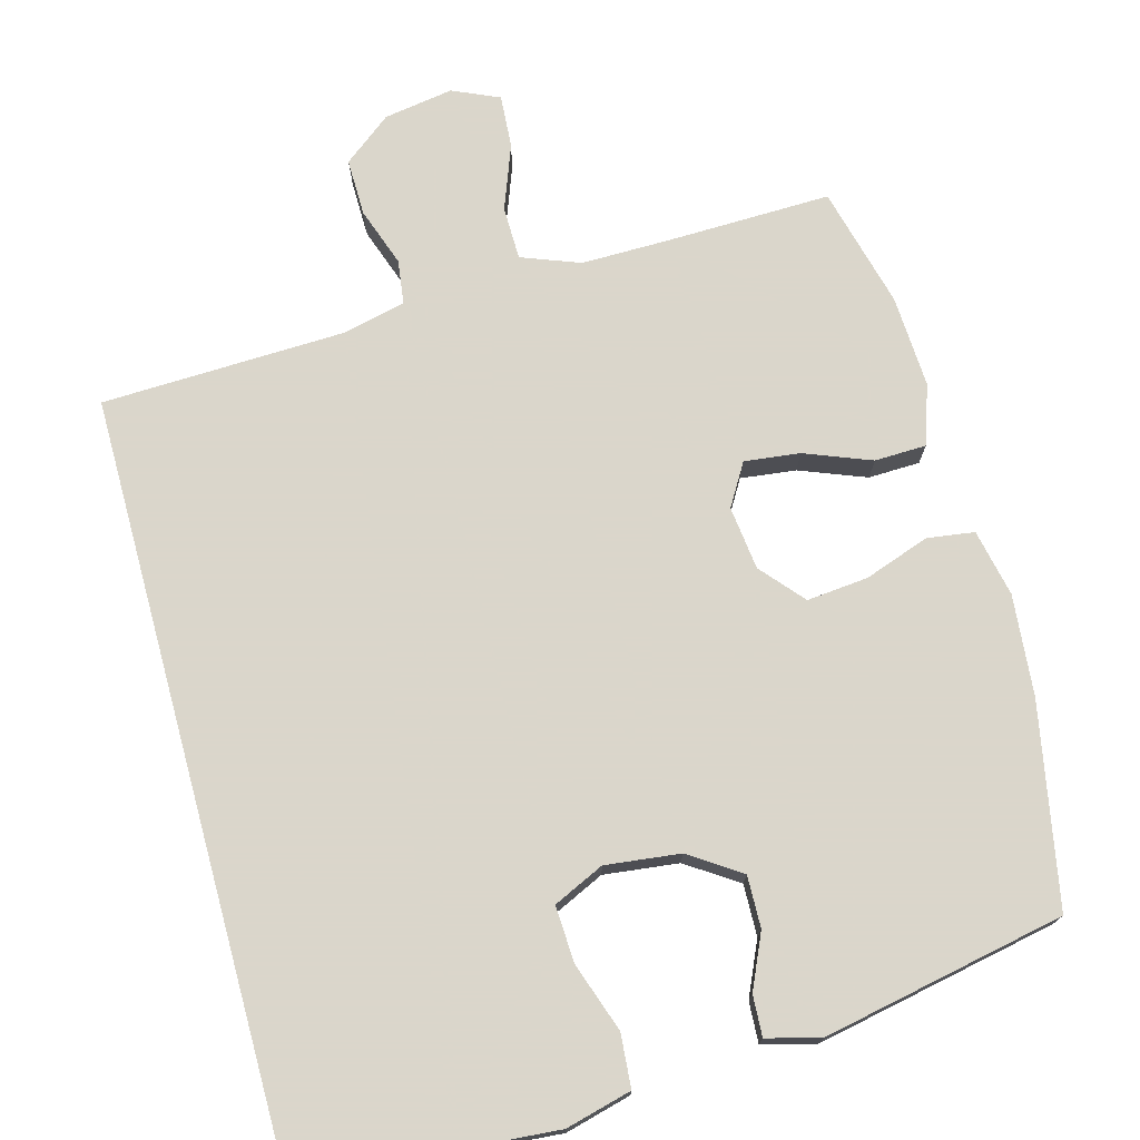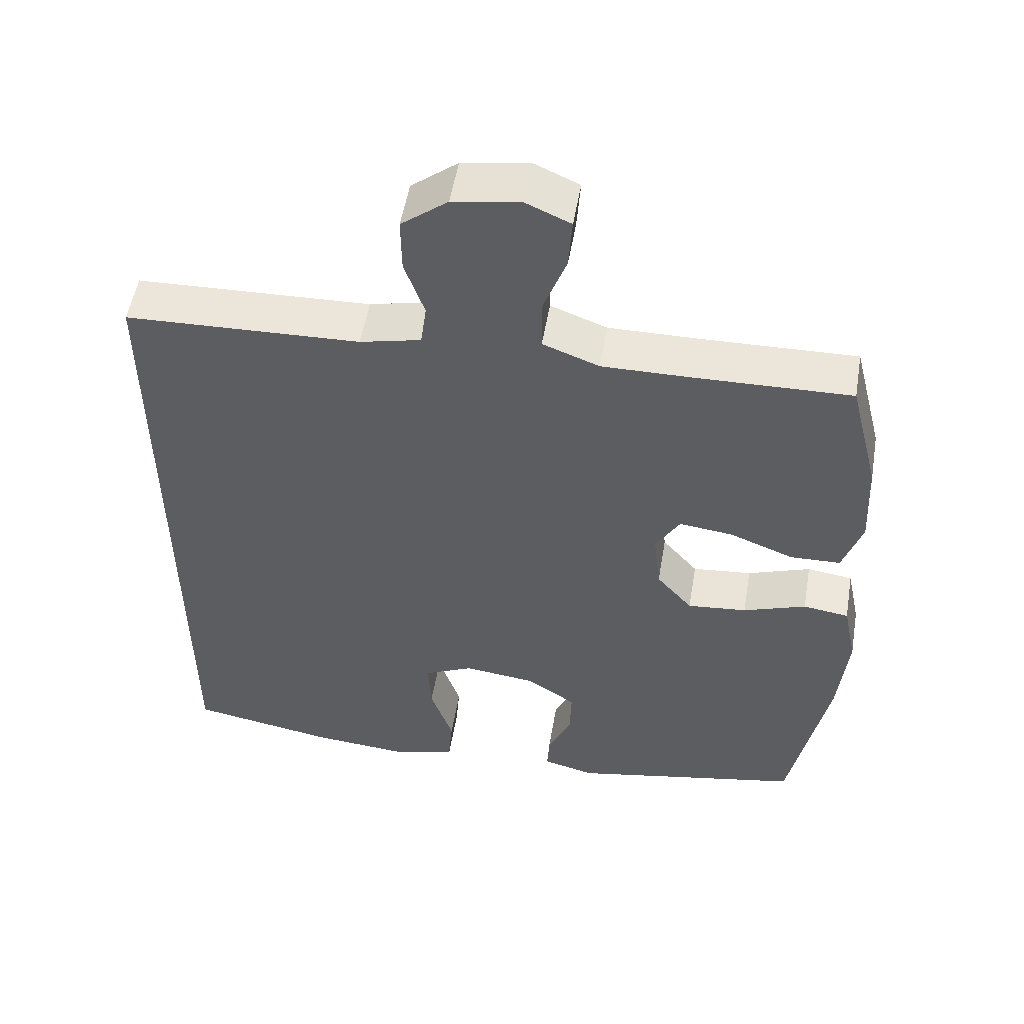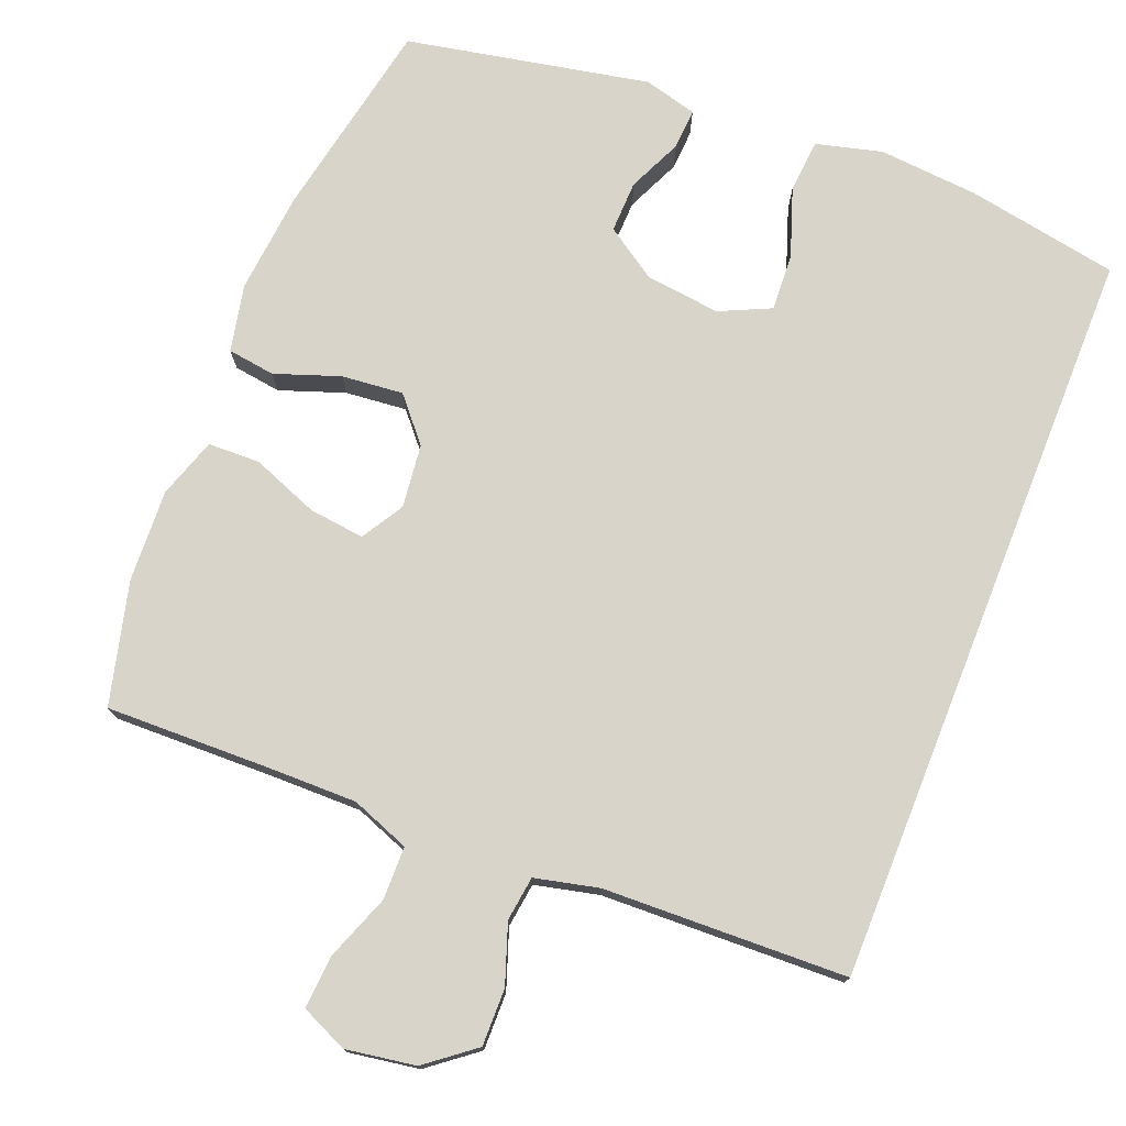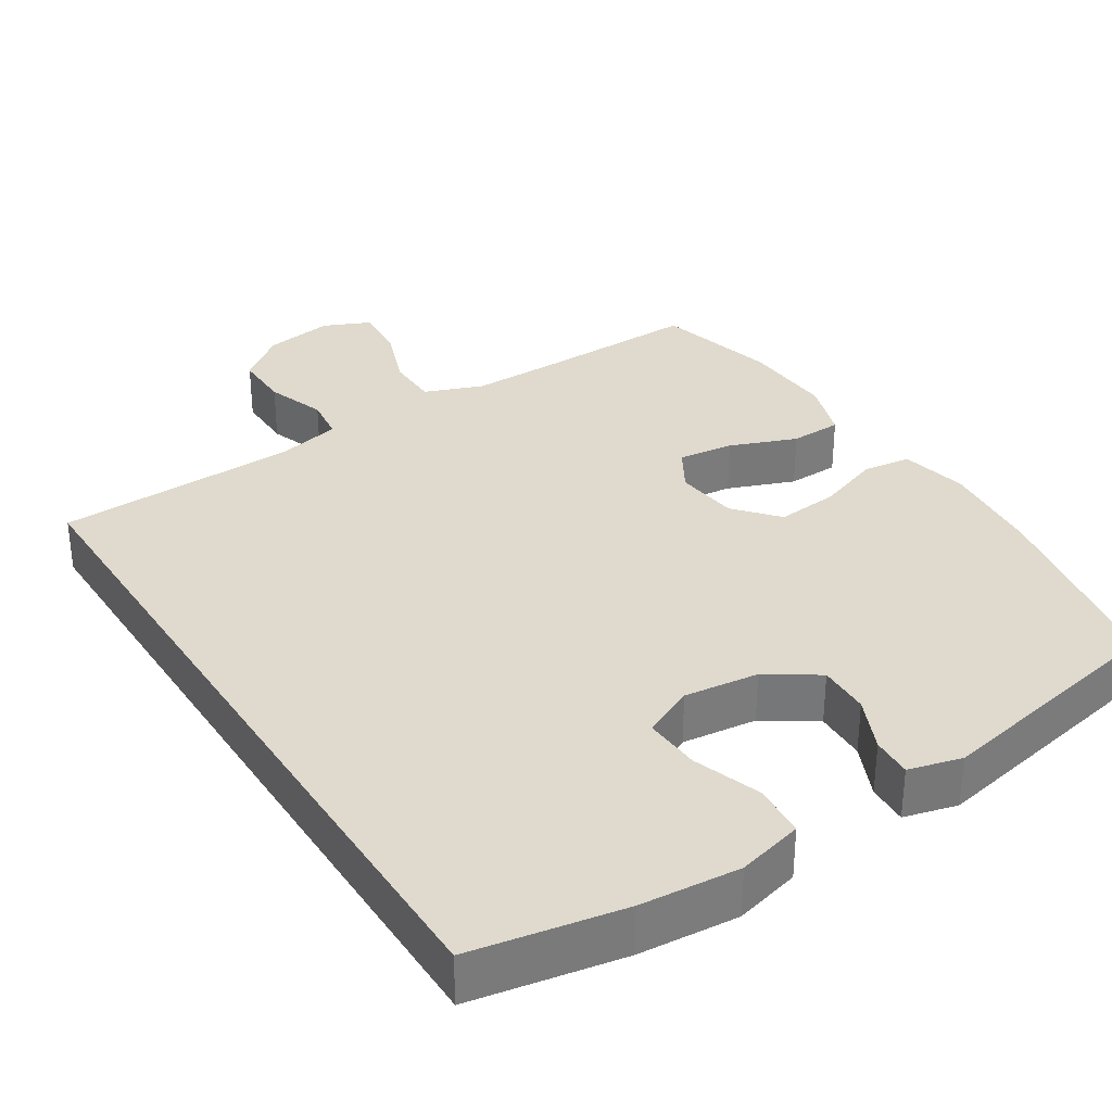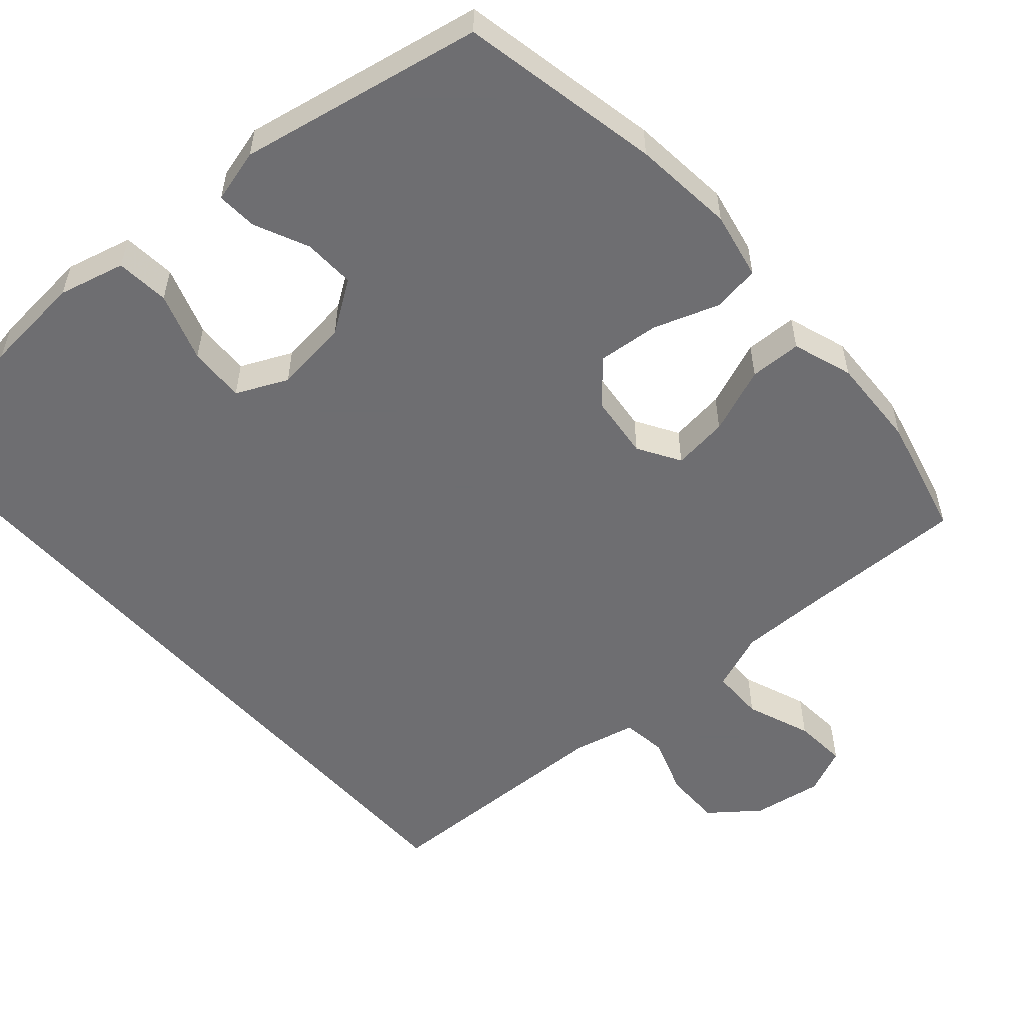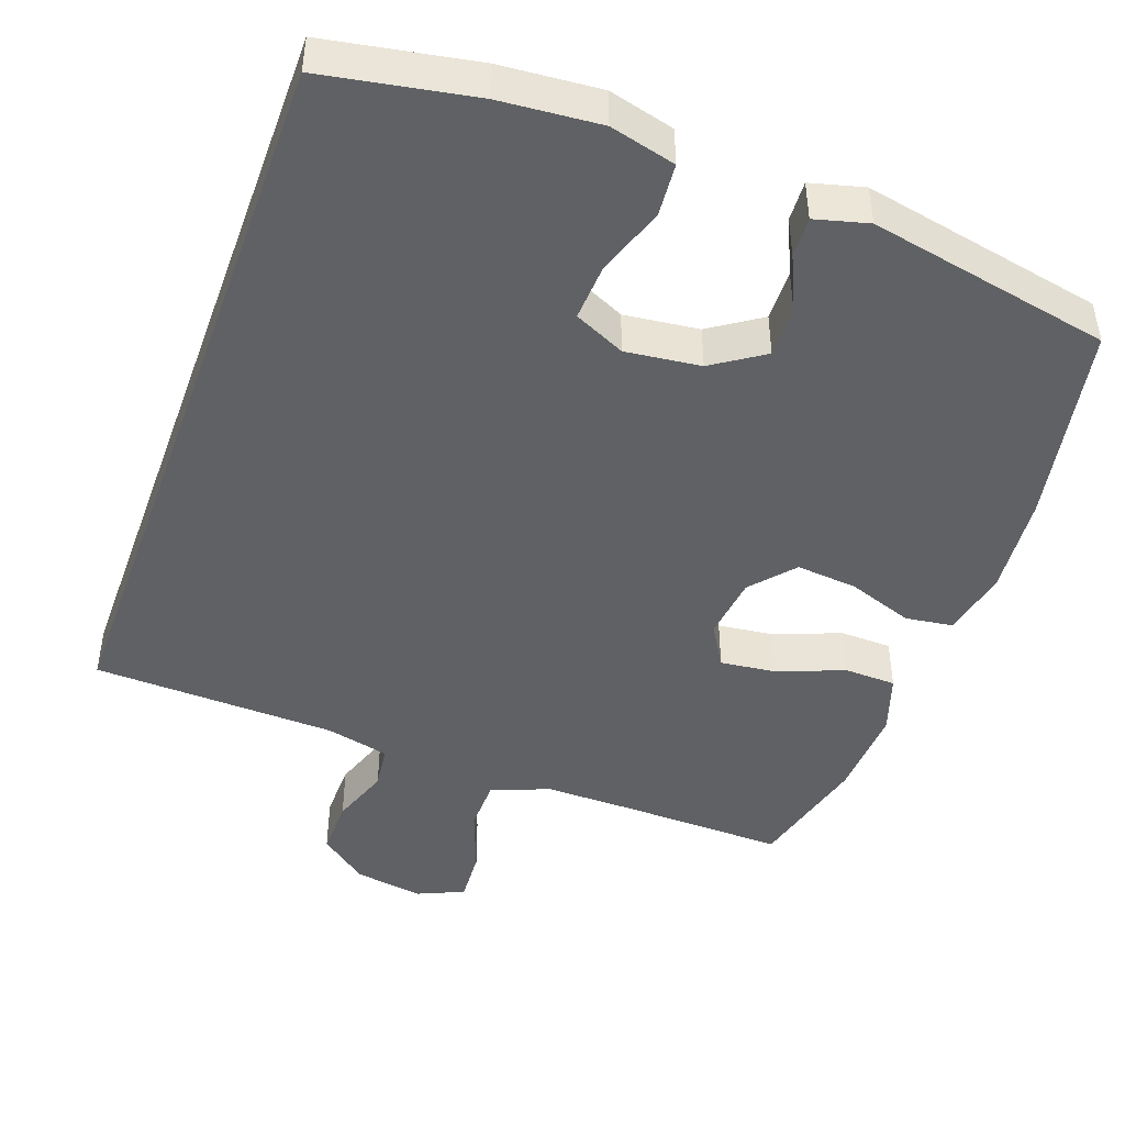
<metadata>
{"format":"obj","ext":"obj","renderer":"f3d","projection":"perspective","resolution":1024,"background":"white","views":[{"elev":73.7,"azim":164.7,"up":"+Y"},{"elev":52.8,"azim":-170.4,"up":"+Z"},{"elev":75.6,"azim":21.7,"up":"+Y"},{"elev":32.9,"azim":147.5,"up":"+Y"},{"elev":-54.4,"azim":-138.4,"up":"+Y"},{"elev":-45.7,"azim":160.1,"up":"+Y"}]}
</metadata>
<code>
v -0.5 0.07 0.5
v -0.28 0.07 0.495
v -0.158 0.07 0.494
v -0.079 0.07 0.524
v -0.078 0.07 0.596
v -0.111 0.07 0.684
v -0.116 0.07 0.756
v -0.053 0.07 0.784
v 0.041 0.07 0.769
v 0.106 0.07 0.718
v 0.105 0.07 0.641
v 0.077 0.07 0.561
v 0.085 0.07 0.501
v 0.171 0.07 0.481
v 0.5 0.07 0.47
v 0.5 0.07 -0.539
v 0.295 0.07 -0.576
v 0.16 0.07 -0.587
v 0.071 0.07 -0.564
v 0.065 0.07 -0.492
v 0.097 0.07 -0.399
v 0.101 0.07 -0.322
v 0.032 0.07 -0.29
v -0.069 0.07 -0.302
v -0.138 0.07 -0.348
v -0.136 0.07 -0.418
v -0.103 0.07 -0.491
v -0.1 0.07 -0.546
v -0.172 0.07 -0.565
v -0.5 0.07 -0.5
v -0.553 0.07 -0.228
v -0.566 0.07 -0.091
v -0.547 0.07 0
v -0.483 0.07 0.009
v -0.395 0.07 -0.022
v -0.312 0.07 -0.03
v -0.262 0.07 0.028
v -0.252 0.07 0.114
v -0.286 0.07 0.171
v -0.361 0.07 0.162
v -0.451 0.07 0.127
v -0.521 0.07 0.129
v -0.548 0.07 0.21
v -0.542 0.07 0.335
v -0.5 0 0.5
v -0.28 0 0.495
v -0.158 0 0.494
v -0.079 0 0.524
v -0.078 0 0.596
v -0.111 0 0.684
v -0.116 0 0.756
v -0.053 0 0.784
v 0.041 0 0.769
v 0.106 0 0.718
v 0.105 0 0.641
v 0.077 0 0.561
v 0.085 0 0.501
v 0.171 0 0.481
v 0.5 0 0.47
v 0.5 0 -0.539
v 0.295 0 -0.576
v 0.16 0 -0.587
v 0.071 0 -0.564
v 0.065 0 -0.492
v 0.097 0 -0.399
v 0.101 0 -0.322
v 0.032 0 -0.29
v -0.069 0 -0.302
v -0.138 0 -0.348
v -0.136 0 -0.418
v -0.103 0 -0.491
v -0.1 0 -0.546
v -0.172 0 -0.565
v -0.5 0 -0.5
v -0.553 0 -0.228
v -0.566 0 -0.091
v -0.547 0 0
v -0.483 0 0.009
v -0.395 0 -0.022
v -0.312 0 -0.03
v -0.262 0 0.028
v -0.252 0 0.114
v -0.286 0 0.171
v -0.361 0 0.162
v -0.451 0 0.127
v -0.521 0 0.129
v -0.548 0 0.21
v -0.542 0 0.335
f 43 44 1 2
f 40 41 42 43
f 39 40 43 2
f 38 39 2 3
f 37 38 3 4
f 32 33 34 35
f 32 35 36
f 31 32 36
f 30 31 36
f 29 30 36 37
f 26 27 28 29
f 25 26 29 37
f 18 19 20 21
f 18 21 22
f 17 18 22
f 14 15 16 17
f 13 14 17 22
f 12 13 22 23
f 10 11 12
f 9 10 12
f 5 6 7 8
f 4 5 8 9
f 24 25 37 4
f 12 23 24
f 4 9 12 24
f 46 45 88 87
f 87 86 85 84
f 46 87 84 83
f 47 46 83 82
f 48 47 82 81
f 79 78 77 76
f 80 79 76
f 80 76 75
f 80 75 74
f 81 80 74 73
f 73 72 71 70
f 81 73 70 69
f 65 64 63 62
f 66 65 62
f 66 62 61
f 61 60 59 58
f 66 61 58 57
f 67 66 57 56
f 56 55 54
f 56 54 53
f 52 51 50 49
f 53 52 49 48
f 48 81 69 68
f 68 67 56
f 68 56 53 48
f 1 45 46 2
f 2 46 47 3
f 3 47 48 4
f 4 48 49 5
f 5 49 50 6
f 6 50 51 7
f 7 51 52 8
f 8 52 53 9
f 9 53 54 10
f 10 54 55 11
f 11 55 56 12
f 12 56 57 13
f 13 57 58 14
f 14 58 59 15
f 15 59 60 16
f 16 60 61 17
f 17 61 62 18
f 18 62 63 19
f 19 63 64 20
f 20 64 65 21
f 21 65 66 22
f 22 66 67 23
f 23 67 68 24
f 24 68 69 25
f 25 69 70 26
f 26 70 71 27
f 27 71 72 28
f 28 72 73 29
f 29 73 74 30
f 30 74 75 31
f 31 75 76 32
f 32 76 77 33
f 33 77 78 34
f 34 78 79 35
f 35 79 80 36
f 36 80 81 37
f 37 81 82 38
f 38 82 83 39
f 39 83 84 40
f 40 84 85 41
f 41 85 86 42
f 42 86 87 43
f 43 87 88 44
f 44 88 45 1

</code>
